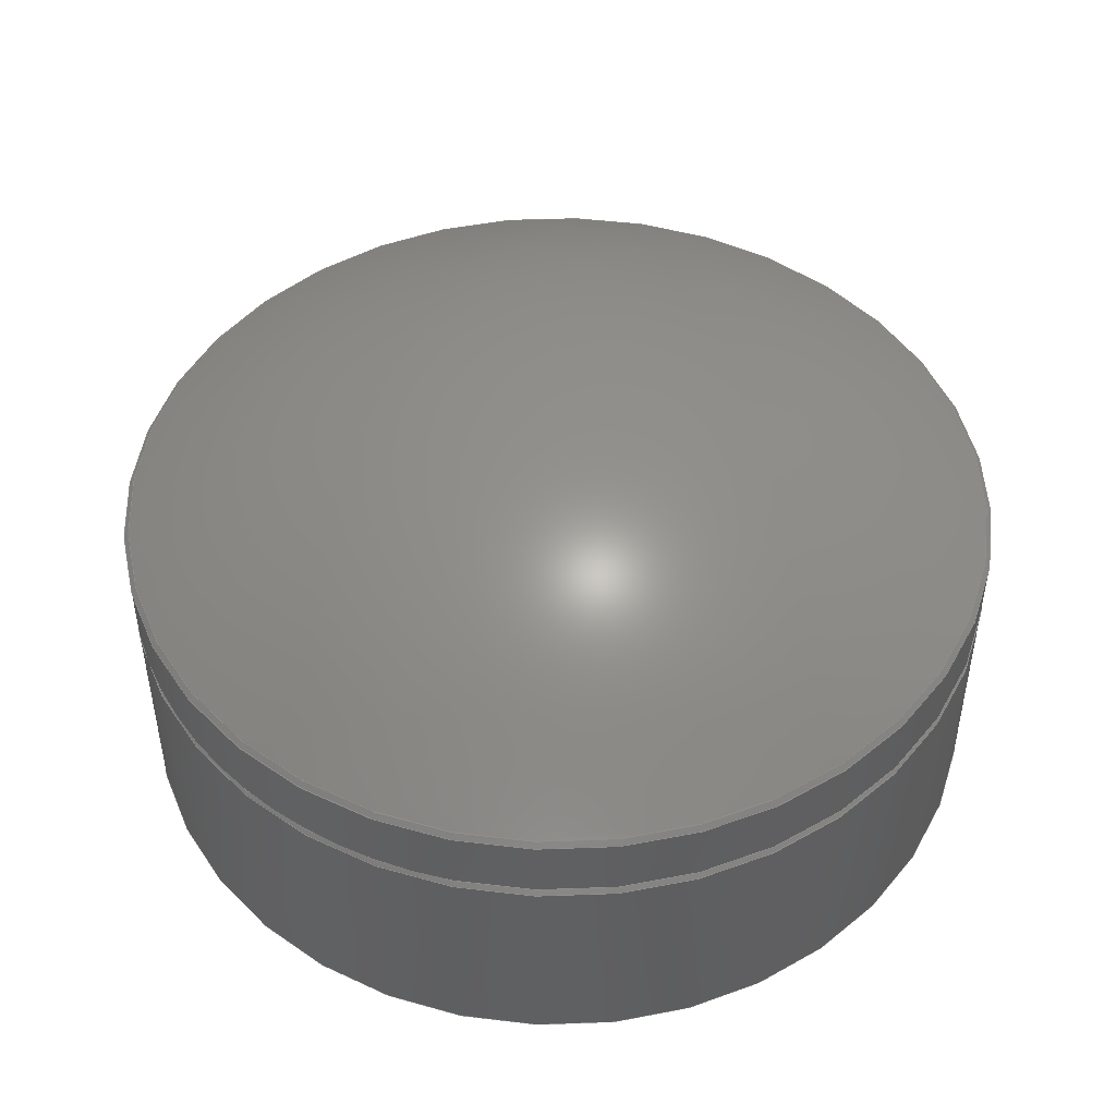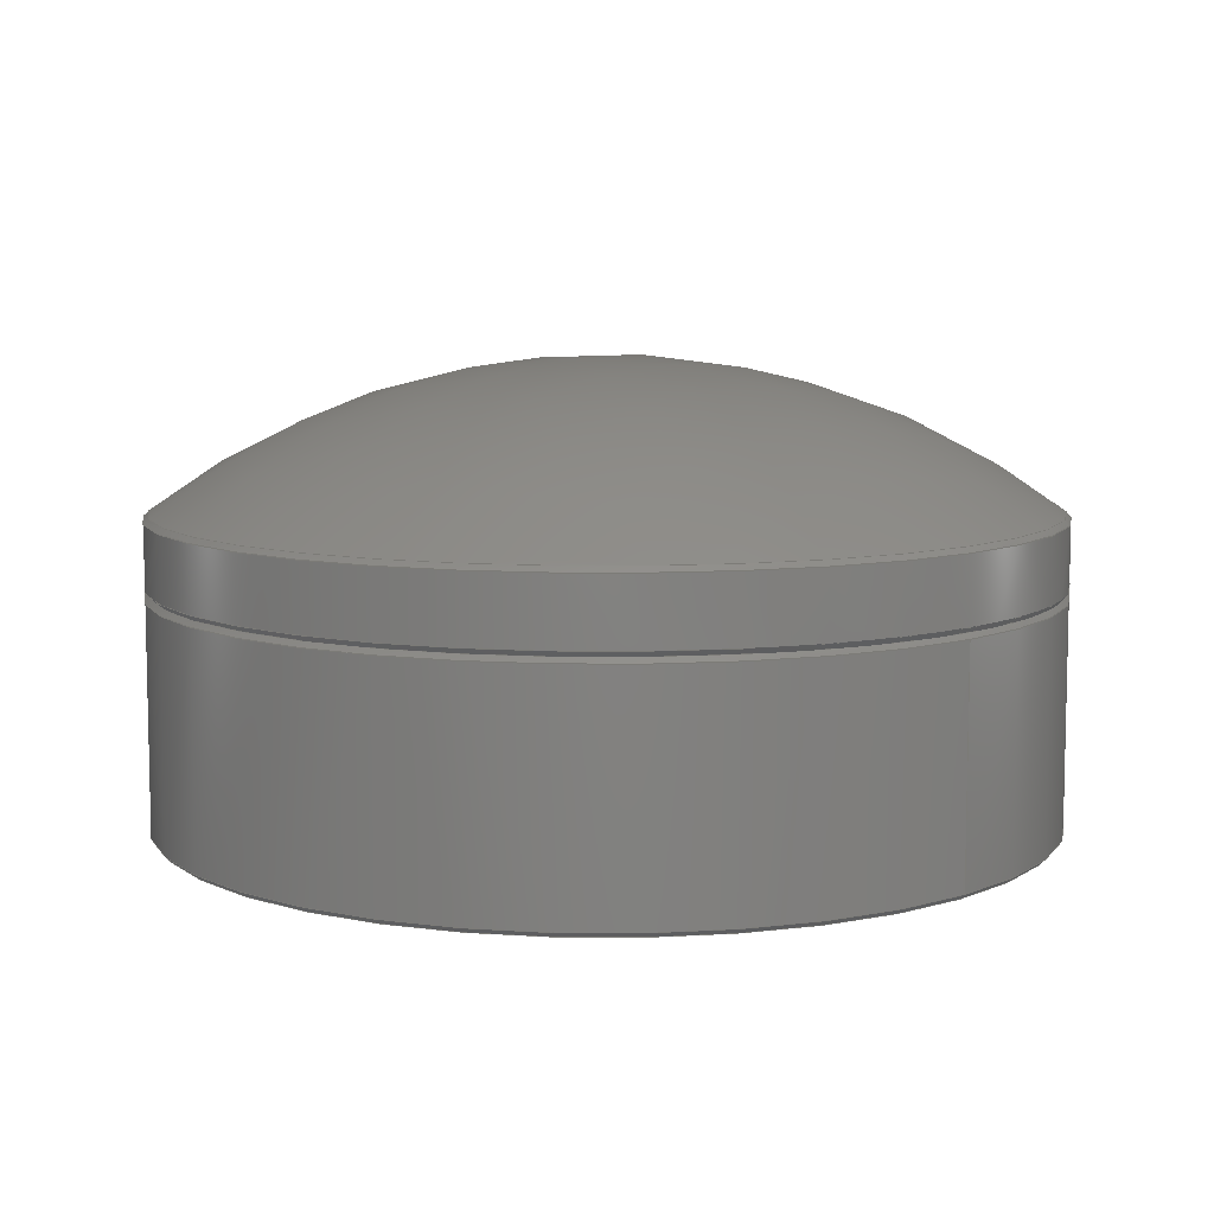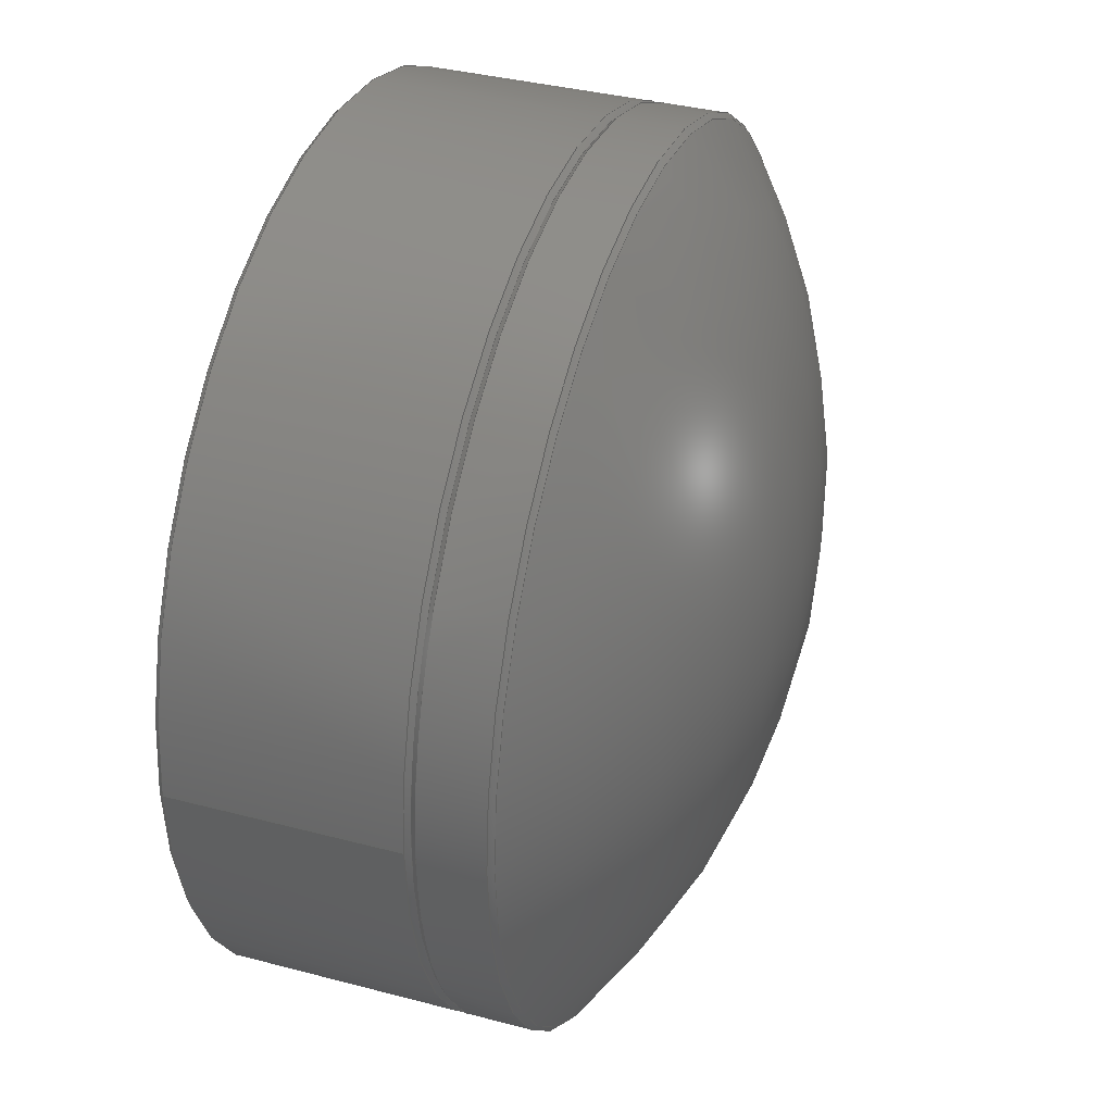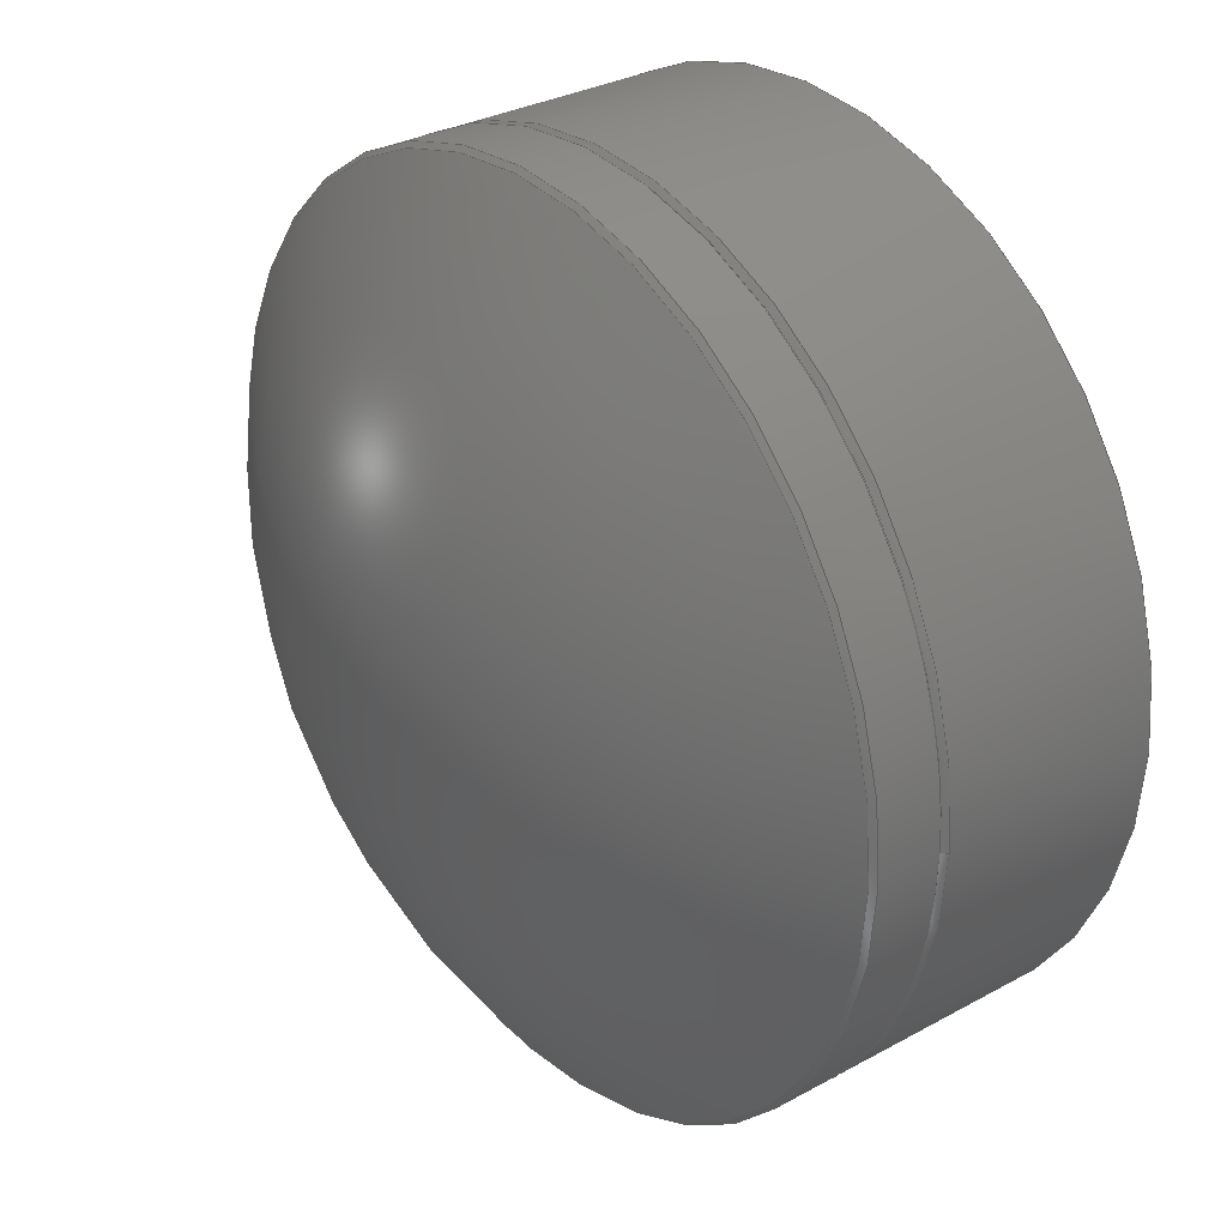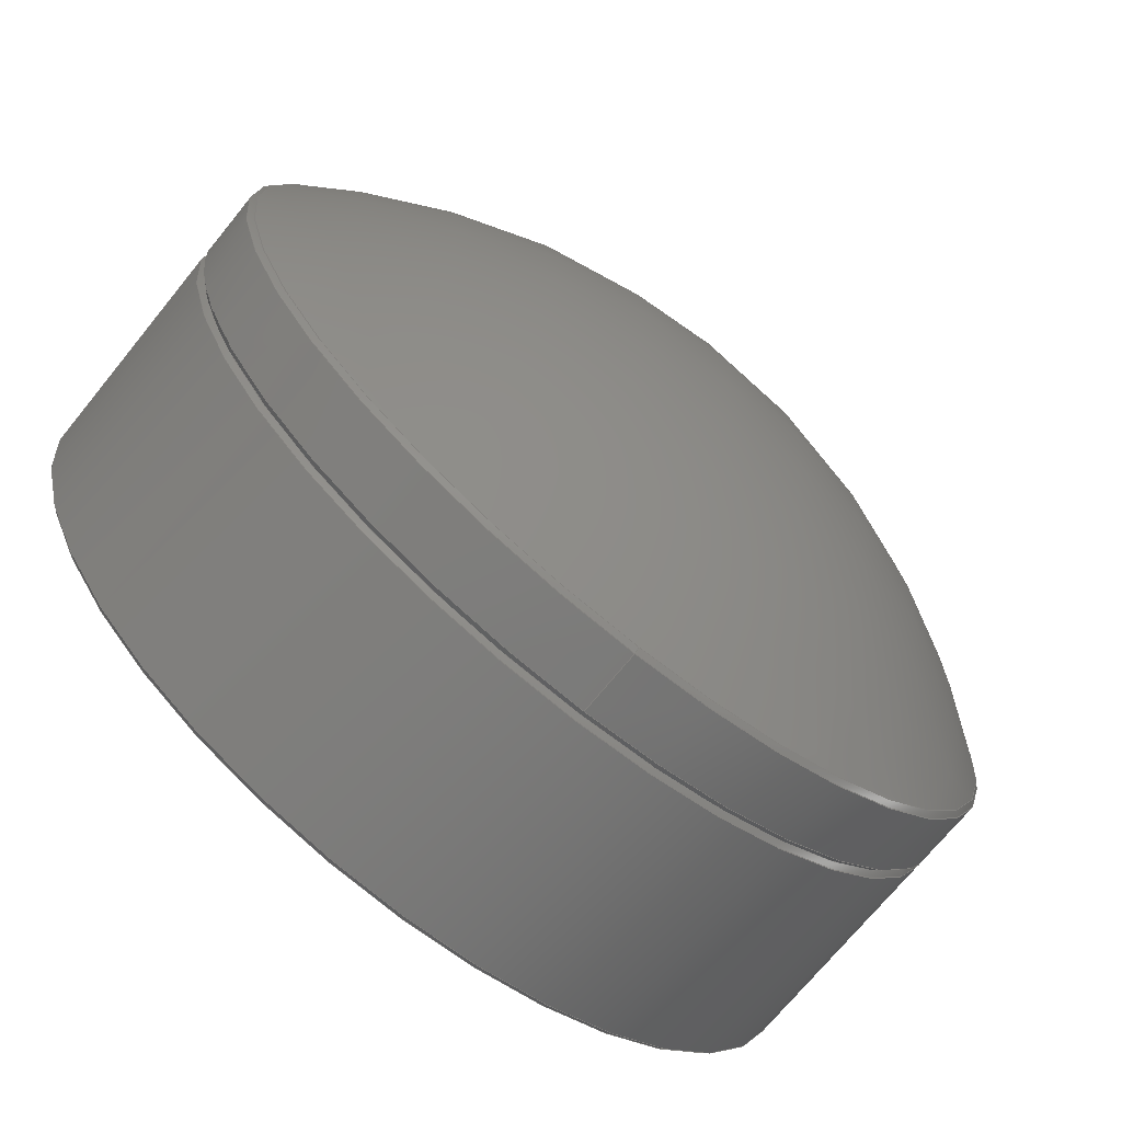
<metadata>
{"format":"step","ext":"step","renderer":"f3d","projection":"perspective","resolution":1024,"background":"white","views":[{"elev":47.6,"azim":132.7,"up":"+Z"},{"elev":8.4,"azim":-134.3,"up":"+Z"},{"elev":36.0,"azim":-70.8,"up":"+Y"},{"elev":31.0,"azim":51.8,"up":"+Y"},{"elev":-71.3,"azim":-39.1,"up":"+Y"}]}
</metadata>
<code>
ISO-10303-21;
DATA;
#1=MECHANICAL_DESIGN_GEOMETRIC_PRESENTATION_REPRESENTATION('',(#4,#5),
#222);
#2=SHAPE_REPRESENTATION_RELATIONSHIP('SRR','None',#229,#3);
#3=ADVANCED_BREP_SHAPE_REPRESENTATION('',(#6,#7),#221);
#4=STYLED_ITEM('',(#238),#6);
#5=STYLED_ITEM('',(#238),#7);
#6=MANIFOLD_SOLID_BREP('Solid1',#109);
#7=MANIFOLD_SOLID_BREP('Solid2',#110);
#8=CYLINDRICAL_SURFACE('',#134,12.7);
#9=CYLINDRICAL_SURFACE('',#146,12.7);
#10=LINE('',#195,#15);
#11=LINE('',#199,#16);
#12=LINE('',#208,#17);
#13=LINE('',#214,#18);
#14=LINE('',#218,#19);
#15=VECTOR('',#157,12.56);
#16=VECTOR('',#162,12.7);
#17=VECTOR('',#173,12.56);
#18=VECTOR('',#180,12.7);
#19=VECTOR('',#187,12.7);
#20=CONICAL_SURFACE('',#132,12.56,0.7854);
#21=CONICAL_SURFACE('',#139,12.56,0.7854);
#22=CONICAL_SURFACE('',#142,12.7,0.7854);
#23=FACE_OUTER_BOUND('',#32,.T.);
#24=FACE_OUTER_BOUND('',#33,.T.);
#25=FACE_OUTER_BOUND('',#34,.T.);
#26=FACE_OUTER_BOUND('',#35,.T.);
#27=FACE_OUTER_BOUND('',#36,.T.);
#28=FACE_OUTER_BOUND('',#37,.T.);
#29=FACE_OUTER_BOUND('',#38,.T.);
#30=FACE_OUTER_BOUND('',#39,.T.);
#31=FACE_OUTER_BOUND('',#40,.T.);
#32=EDGE_LOOP('',(#70));
#33=EDGE_LOOP('',(#71,#72,#73,#74));
#34=EDGE_LOOP('',(#75,#76,#77,#78));
#35=EDGE_LOOP('',(#79));
#36=EDGE_LOOP('',(#80));
#37=EDGE_LOOP('',(#81,#82,#83,#84,#85));
#38=EDGE_LOOP('',(#86,#87,#88,#89));
#39=EDGE_LOOP('',(#90));
#40=EDGE_LOOP('',(#91,#92,#93,#94,#95));
#41=CIRCLE('',#131,12.56);
#42=CIRCLE('',#133,12.7);
#43=CIRCLE('',#135,12.7);
#44=CIRCLE('',#138,12.56);
#45=CIRCLE('',#140,12.7);
#46=CIRCLE('',#141,12.7);
#47=CIRCLE('',#143,12.7);
#48=CIRCLE('',#144,12.56);
#49=VERTEX_POINT('',#190);
#50=VERTEX_POINT('',#193);
#51=VERTEX_POINT('',#197);
#52=VERTEX_POINT('',#202);
#53=VERTEX_POINT('',#205);
#54=VERTEX_POINT('',#206);
#55=VERTEX_POINT('',#211);
#56=VERTEX_POINT('',#213);
#57=EDGE_CURVE('',#49,#49,#41,.T.);
#58=EDGE_CURVE('',#50,#50,#42,.T.);
#59=EDGE_CURVE('',#50,#49,#10,.T.);
#60=EDGE_CURVE('',#51,#51,#43,.T.);
#61=EDGE_CURVE('',#51,#50,#11,.T.);
#62=EDGE_CURVE('',#52,#52,#44,.T.);
#63=EDGE_CURVE('',#53,#54,#45,.T.);
#64=EDGE_CURVE('',#54,#52,#12,.T.);
#65=EDGE_CURVE('',#54,#53,#46,.T.);
#66=EDGE_CURVE('',#55,#55,#47,.T.);
#67=EDGE_CURVE('',#55,#56,#13,.T.);
#68=EDGE_CURVE('',#56,#56,#48,.T.);
#69=EDGE_CURVE('',#53,#55,#14,.T.);
#70=ORIENTED_EDGE('',*,*,#57,.F.);
#71=ORIENTED_EDGE('',*,*,#58,.F.);
#72=ORIENTED_EDGE('',*,*,#59,.T.);
#73=ORIENTED_EDGE('',*,*,#57,.T.);
#74=ORIENTED_EDGE('',*,*,#59,.F.);
#75=ORIENTED_EDGE('',*,*,#60,.F.);
#76=ORIENTED_EDGE('',*,*,#61,.T.);
#77=ORIENTED_EDGE('',*,*,#58,.T.);
#78=ORIENTED_EDGE('',*,*,#61,.F.);
#79=ORIENTED_EDGE('',*,*,#60,.T.);
#80=ORIENTED_EDGE('',*,*,#62,.T.);
#81=ORIENTED_EDGE('',*,*,#63,.T.);
#82=ORIENTED_EDGE('',*,*,#64,.T.);
#83=ORIENTED_EDGE('',*,*,#62,.F.);
#84=ORIENTED_EDGE('',*,*,#64,.F.);
#85=ORIENTED_EDGE('',*,*,#65,.T.);
#86=ORIENTED_EDGE('',*,*,#66,.F.);
#87=ORIENTED_EDGE('',*,*,#67,.T.);
#88=ORIENTED_EDGE('',*,*,#68,.T.);
#89=ORIENTED_EDGE('',*,*,#67,.F.);
#90=ORIENTED_EDGE('',*,*,#68,.F.);
#91=ORIENTED_EDGE('',*,*,#63,.F.);
#92=ORIENTED_EDGE('',*,*,#69,.T.);
#93=ORIENTED_EDGE('',*,*,#66,.T.);
#94=ORIENTED_EDGE('',*,*,#69,.F.);
#95=ORIENTED_EDGE('',*,*,#65,.F.);
#96=SPHERICAL_SURFACE('',#130,20.89);
#97=SPHERICAL_SURFACE('',#136,16.73);
#98=SPHERICAL_SURFACE('',#137,16.73);
#99=SPHERICAL_SURFACE('',#145,79.8);
#100=ADVANCED_FACE('',(#23),#96,.T.);
#101=ADVANCED_FACE('',(#24),#20,.T.);
#102=ADVANCED_FACE('',(#25),#8,.T.);
#103=ADVANCED_FACE('',(#26),#97,.T.);
#104=ADVANCED_FACE('',(#27),#98,.F.);
#105=ADVANCED_FACE('',(#28),#21,.T.);
#106=ADVANCED_FACE('',(#29),#22,.T.);
#107=ADVANCED_FACE('',(#30),#99,.T.);
#108=ADVANCED_FACE('',(#31),#9,.T.);
#109=CLOSED_SHELL('',(#100,#101,#102,#103));
#110=CLOSED_SHELL('',(#104,#105,#106,#107,#108));
#111=DERIVED_UNIT_ELEMENT(#113,1);
#112=DERIVED_UNIT_ELEMENT(#224,-3);
#113=(
MASS_UNIT()
NAMED_UNIT(*)
SI_UNIT($,.GRAM.)
);
#114=DERIVED_UNIT((#111,#112));
#115=MEASURE_REPRESENTATION_ITEM('density measure',
POSITIVE_RATIO_MEASURE(1),#114);
#116=PROPERTY_DEFINITION_REPRESENTATION(#121,#118);
#117=PROPERTY_DEFINITION_REPRESENTATION(#122,#119);
#118=REPRESENTATION('material name',(#120),#221);
#119=REPRESENTATION('density',(#115),#221);
#120=DESCRIPTIVE_REPRESENTATION_ITEM('Generisch','Generisch');
#121=PROPERTY_DEFINITION('material property','material name',#231);
#122=PROPERTY_DEFINITION('material property','density of part',#231);
#123=DATE_TIME_ROLE('creation_date');
#124=APPLIED_DATE_AND_TIME_ASSIGNMENT(#125,#123,(#231));
#125=DATE_AND_TIME(#126,#127);
#126=CALENDAR_DATE(2016,30,9);
#127=LOCAL_TIME(17,59,17,#128);
#128=COORDINATED_UNIVERSAL_TIME_OFFSET(0,0,.BEHIND.);
#129=AXIS2_PLACEMENT_3D('placement',#188,#147,#148);
#130=AXIS2_PLACEMENT_3D('',#189,#149,#150);
#131=AXIS2_PLACEMENT_3D('',#191,#151,#152);
#132=AXIS2_PLACEMENT_3D('',#192,#153,#154);
#133=AXIS2_PLACEMENT_3D('',#194,#155,#156);
#134=AXIS2_PLACEMENT_3D('',#196,#158,#159);
#135=AXIS2_PLACEMENT_3D('',#198,#160,#161);
#136=AXIS2_PLACEMENT_3D('',#200,#163,#164);
#137=AXIS2_PLACEMENT_3D('',#201,#165,#166);
#138=AXIS2_PLACEMENT_3D('',#203,#167,#168);
#139=AXIS2_PLACEMENT_3D('',#204,#169,#170);
#140=AXIS2_PLACEMENT_3D('',#207,#171,#172);
#141=AXIS2_PLACEMENT_3D('',#209,#174,#175);
#142=AXIS2_PLACEMENT_3D('',#210,#176,#177);
#143=AXIS2_PLACEMENT_3D('',#212,#178,#179);
#144=AXIS2_PLACEMENT_3D('',#215,#181,#182);
#145=AXIS2_PLACEMENT_3D('',#216,#183,#184);
#146=AXIS2_PLACEMENT_3D('',#217,#185,#186);
#147=DIRECTION('axis',(0,0,1));
#148=DIRECTION('refdir',(1,0,0));
#149=DIRECTION('center_axis',(-1,-6.123e-17,0));
#150=DIRECTION('ref_axis',(0,-1,-8.503e-17));
#151=DIRECTION('center_axis',(0,1.225e-16,-1));
#152=DIRECTION('ref_axis',(0,1,1.225e-16));
#153=DIRECTION('center_axis',(0,1.225e-16,-1));
#154=DIRECTION('ref_axis',(0,1,1.225e-16));
#155=DIRECTION('center_axis',(0,1.225e-16,-1));
#156=DIRECTION('ref_axis',(0,1,1.225e-16));
#157=DIRECTION('',(8.66e-17,0.7071,0.7071));
#158=DIRECTION('center_axis',(0,1.225e-16,-1));
#159=DIRECTION('ref_axis',(0,1,1.225e-16));
#160=DIRECTION('center_axis',(0,1.225e-16,-1));
#161=DIRECTION('ref_axis',(0,1,1.225e-16));
#162=DIRECTION('',(0,-1.225e-16,1));
#163=DIRECTION('center_axis',(-1,-6.123e-17,0));
#164=DIRECTION('ref_axis',(0,-1,-1.062e-16));
#165=DIRECTION('center_axis',(-1,6.123e-17,0));
#166=DIRECTION('ref_axis',(0,1,0));
#167=DIRECTION('center_axis',(0,0,1));
#168=DIRECTION('ref_axis',(1,0,0));
#169=DIRECTION('center_axis',(0,0,-1));
#170=DIRECTION('ref_axis',(-1,0,0));
#171=DIRECTION('center_axis',(0,0,1));
#172=DIRECTION('ref_axis',(1,0,0));
#173=DIRECTION('',(-0.7071,8.66e-17,0.7071));
#174=DIRECTION('center_axis',(0,0,1));
#175=DIRECTION('ref_axis',(1,0,0));
#176=DIRECTION('center_axis',(0,0,1));
#177=DIRECTION('ref_axis',(1,0,0));
#178=DIRECTION('center_axis',(0,0,1));
#179=DIRECTION('ref_axis',(1,0,0));
#180=DIRECTION('',(0.7071,8.66e-17,-0.7071));
#181=DIRECTION('center_axis',(0,0,1));
#182=DIRECTION('ref_axis',(1,0,0));
#183=DIRECTION('center_axis',(-1,6.123e-17,0));
#184=DIRECTION('ref_axis',(0,1,0));
#185=DIRECTION('center_axis',(0,0,1));
#186=DIRECTION('ref_axis',(1,0,0));
#187=DIRECTION('',(0,0,-1));
#188=CARTESIAN_POINT('',(0,0,0));
#189=CARTESIAN_POINT('Origin',(0,1.956e-15,-13.89));
#190=CARTESIAN_POINT('',(-1.538e-15,-12.56,2.804));
#191=CARTESIAN_POINT('Origin',(0,-8.826e-17,2.804));
#192=CARTESIAN_POINT('Origin',(0,-8.826e-17,2.804));
#193=CARTESIAN_POINT('',(-1.555e-15,-12.7,2.662));
#194=CARTESIAN_POINT('Origin',(0,-7.095e-17,2.662));
#195=CARTESIAN_POINT('',(-1.538e-15,-12.56,2.804));
#196=CARTESIAN_POINT('Origin',(0,8.674e-16,-5));
#197=CARTESIAN_POINT('',(-1.555e-15,-12.7,0.8395));
#198=CARTESIAN_POINT('Origin',(0,1.523e-16,0.8395));
#199=CARTESIAN_POINT('',(-1.555e-15,-12.7,-5));
#200=CARTESIAN_POINT('Origin',(0,-1.181e-15,11.73));
#201=CARTESIAN_POINT('Origin',(0,-1.181e-15,11.73));
#202=CARTESIAN_POINT('',(12.56,-6.706e-16,0.6767));
#203=CARTESIAN_POINT('Origin',(0,8.674e-16,0.6767));
#204=CARTESIAN_POINT('Origin',(0,8.674e-16,0.6767));
#205=CARTESIAN_POINT('',(-12.7,2.423e-15,0.5353));
#206=CARTESIAN_POINT('',(12.7,-6.879e-16,0.5353));
#207=CARTESIAN_POINT('Origin',(0,8.674e-16,0.5353));
#208=CARTESIAN_POINT('',(12.56,-6.706e-16,0.6767));
#209=CARTESIAN_POINT('Origin',(0,8.674e-16,0.5353));
#210=CARTESIAN_POINT('Origin',(0,8.674e-16,-5.864));
#211=CARTESIAN_POINT('',(-12.7,-6.879e-16,-5.864));
#212=CARTESIAN_POINT('Origin',(0,8.674e-16,-5.864));
#213=CARTESIAN_POINT('',(-12.56,-6.706e-16,-6.006));
#214=CARTESIAN_POINT('',(-12.7,-6.879e-16,-5.864));
#215=CARTESIAN_POINT('Origin',(0,8.674e-16,-6.006));
#216=CARTESIAN_POINT('Origin',(0,8.674e-16,72.8));
#217=CARTESIAN_POINT('Origin',(0,8.674e-16,-5));
#218=CARTESIAN_POINT('',(-12.7,-6.879e-16,-5));
#219=UNCERTAINTY_MEASURE_WITH_UNIT(LENGTH_MEASURE(0.01),#223,
'DISTANCE_ACCURACY_VALUE',
'Maximum model space distance between geometric entities at asserted c
onnectivities');
#220=UNCERTAINTY_MEASURE_WITH_UNIT(LENGTH_MEASURE(0.01),#223,
'DISTANCE_ACCURACY_VALUE',
'Maximum model space distance between geometric entities at asserted c
onnectivities');
#221=(
GEOMETRIC_REPRESENTATION_CONTEXT(3)
GLOBAL_UNCERTAINTY_ASSIGNED_CONTEXT((#219))
GLOBAL_UNIT_ASSIGNED_CONTEXT((#223,#225,#226))
REPRESENTATION_CONTEXT('','3D')
);
#222=(
GEOMETRIC_REPRESENTATION_CONTEXT(3)
GLOBAL_UNCERTAINTY_ASSIGNED_CONTEXT((#220))
GLOBAL_UNIT_ASSIGNED_CONTEXT((#223,#225,#226))
REPRESENTATION_CONTEXT('','3D')
);
#223=(
LENGTH_UNIT()
NAMED_UNIT(*)
SI_UNIT(.MILLI.,.METRE.)
);
#224=(
LENGTH_UNIT()
NAMED_UNIT(*)
SI_UNIT(.CENTI.,.METRE.)
);
#225=(
NAMED_UNIT(*)
PLANE_ANGLE_UNIT()
SI_UNIT($,.RADIAN.)
);
#226=(
NAMED_UNIT(*)
SI_UNIT($,.STERADIAN.)
SOLID_ANGLE_UNIT()
);
#227=SHAPE_DEFINITION_REPRESENTATION(#228,#229);
#228=PRODUCT_DEFINITION_SHAPE('',$,#231);
#229=SHAPE_REPRESENTATION('',(#129),#221);
#230=PRODUCT_DEFINITION_CONTEXT('part definition',#235,'design');
#231=PRODUCT_DEFINITION('00_AC254-030-A-Step','00_AC254-030-A-Step',#232,
#230);
#232=PRODUCT_DEFINITION_FORMATION('ANY',$,#237);
#233=PRODUCT_RELATED_PRODUCT_CATEGORY('00_AC254-030-A-Step',
'00_AC254-030-A-Step',(#237));
#234=APPLICATION_PROTOCOL_DEFINITION('international standard',
'automotive_design',2009,#235);
#235=APPLICATION_CONTEXT(
'Core Data for Automotive Mechanical Design Process');
#236=PRODUCT_CONTEXT('part definition',#235,'mechanical');
#237=PRODUCT('00_AC254-030-A-Step','00_AC254-030-A-Step','STEP AP203',(#236));
#238=PRESENTATION_STYLE_ASSIGNMENT((#239));
#239=SURFACE_STYLE_USAGE(.BOTH.,#242);
#240=SURFACE_STYLE_RENDERING_WITH_PROPERTIES($,#246,(#241));
#241=SURFACE_STYLE_TRANSPARENT(0);
#242=SURFACE_SIDE_STYLE('',(#243,#240));
#243=SURFACE_STYLE_FILL_AREA(#244);
#244=FILL_AREA_STYLE('',(#245));
#245=FILL_AREA_STYLE_COLOUR('',#246);
#246=COLOUR_RGB('',0.749,0.749,0.749);
ENDSEC;
END-ISO-10303-21;

</code>
